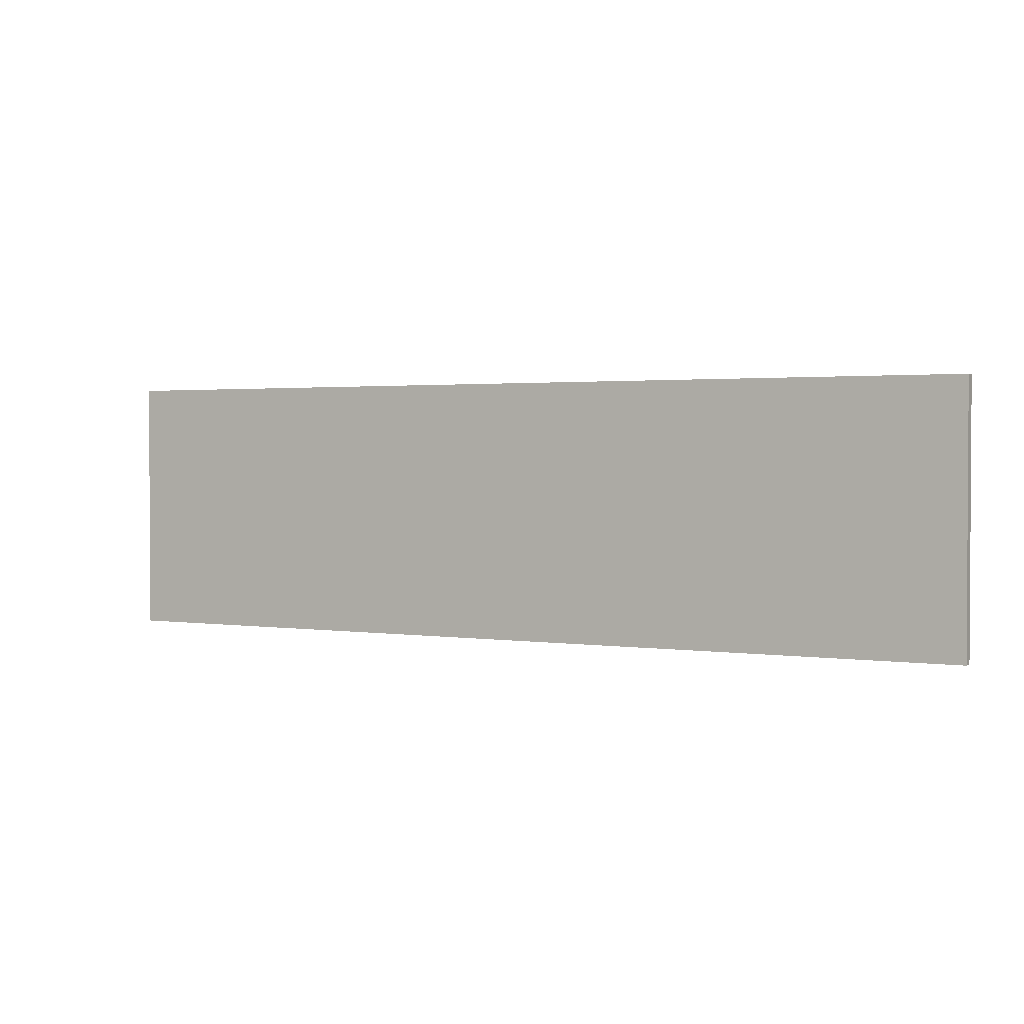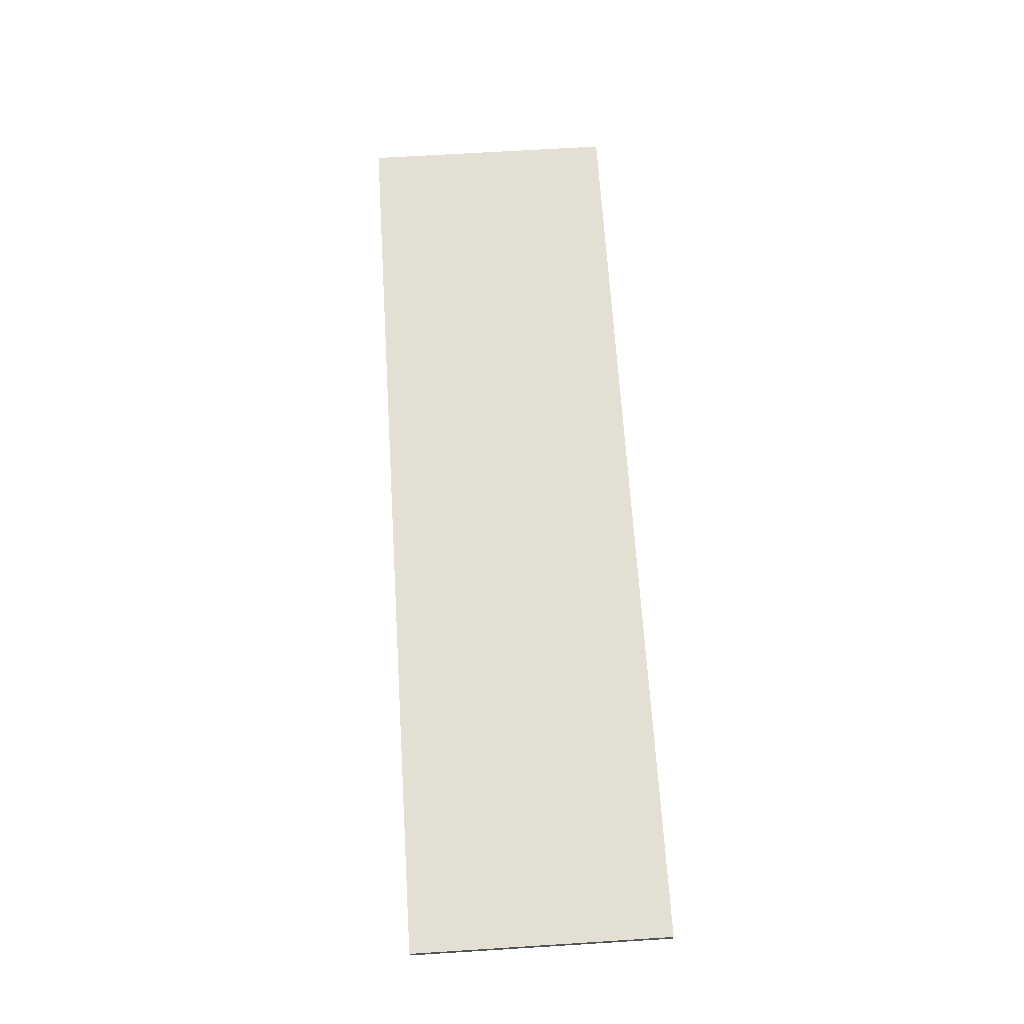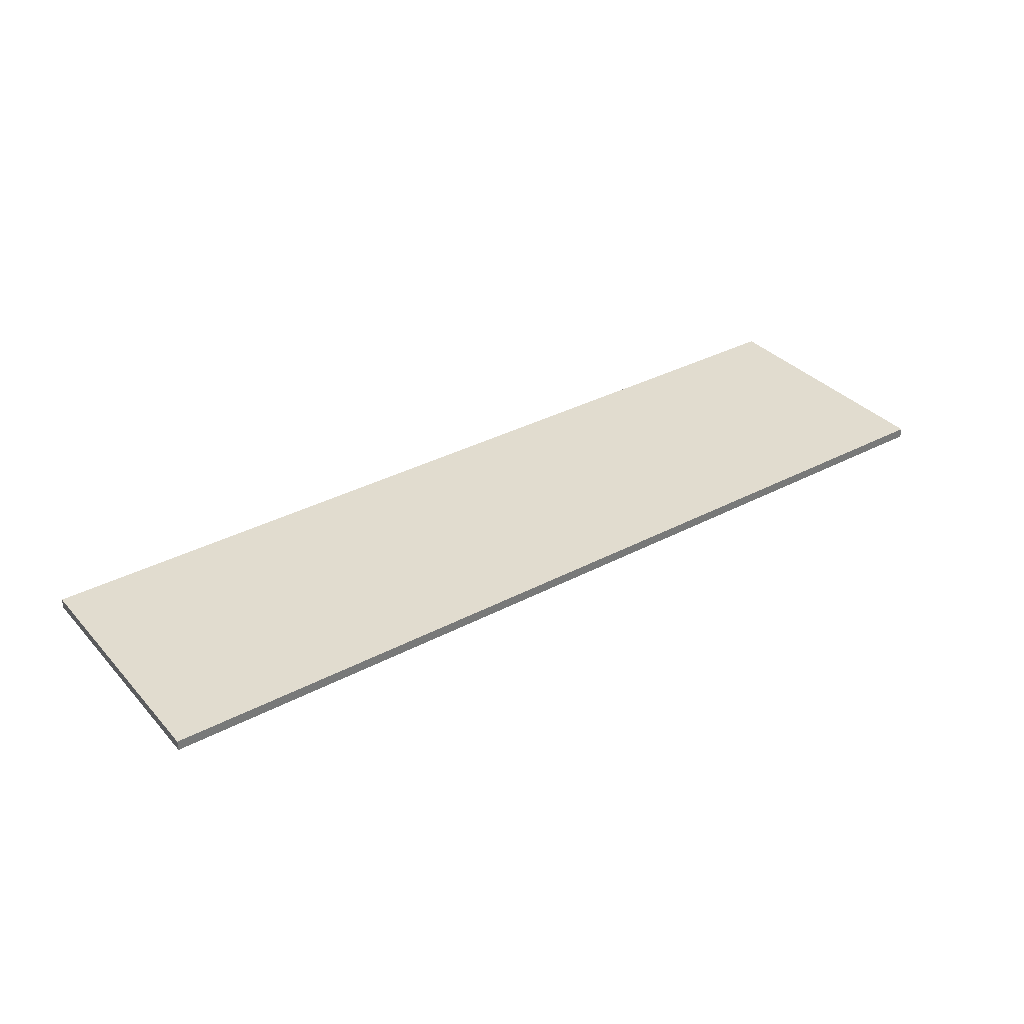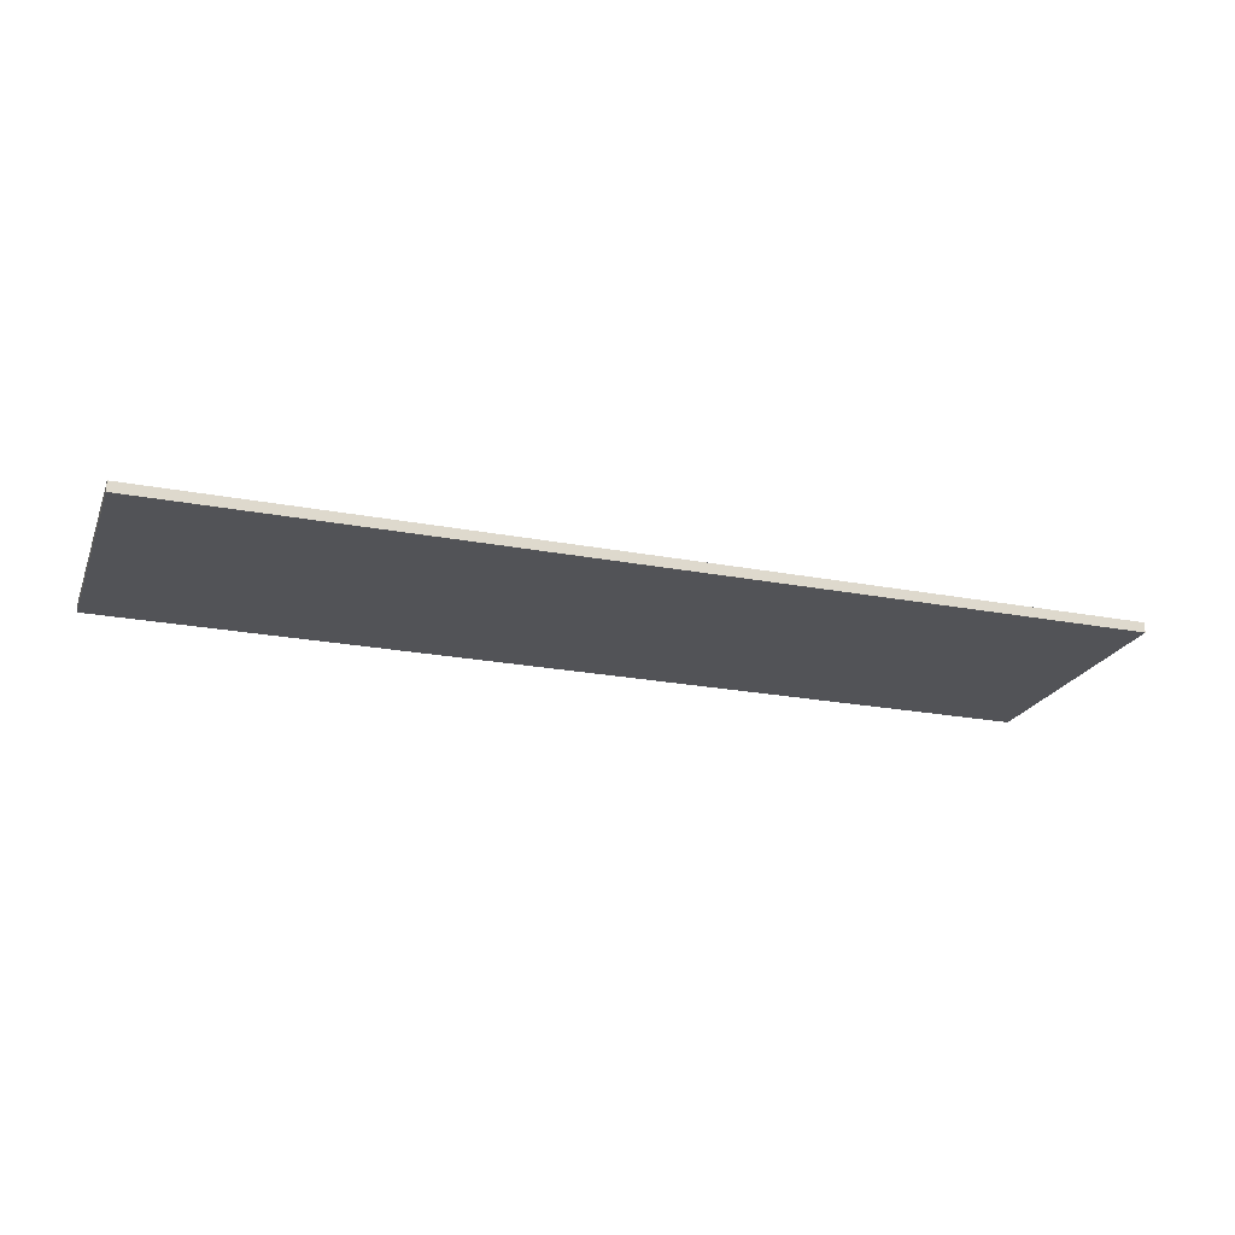
<metadata>
{"format":"obj","ext":"obj","renderer":"f3d","projection":"perspective","resolution":1024,"background":"white","views":[{"elev":1.8,"azim":28.7,"up":"+Z"},{"elev":67.0,"azim":-93.6,"up":"+Y"},{"elev":34.5,"azim":-35.4,"up":"+Y"},{"elev":-22.3,"azim":-18.5,"up":"+Y"}]}
</metadata>
<code>
o Group5/mesh5/mesh5-geometry#mesh5-geometry
v 0.4461 0.1126 -0.1746
v -0.4699 0.1126 0.08143
v -0.4699 0.1126 -0.1746
v 0.4461 0.1126 0.08143
v -0.4699 0.1225 -0.1746
v 0.4461 0.1225 0.08143
v -0.4699 0.1225 0.08143
v 0.4461 0.1225 -0.1746
f 1 2 3
f 2 1 4
f 3 2 1
f 4 1 2
f 2 5 3
f 3 5 2
f 5 1 3
f 3 1 5
f 1 6 4
f 4 6 1
f 6 2 4
f 4 2 6
f 5 2 7
f 7 2 5
f 1 5 8
f 8 5 1
f 6 1 8
f 8 1 6
f 2 6 7
f 7 6 2
f 6 5 7
f 7 5 6
f 5 6 8
f 8 6 5

</code>
